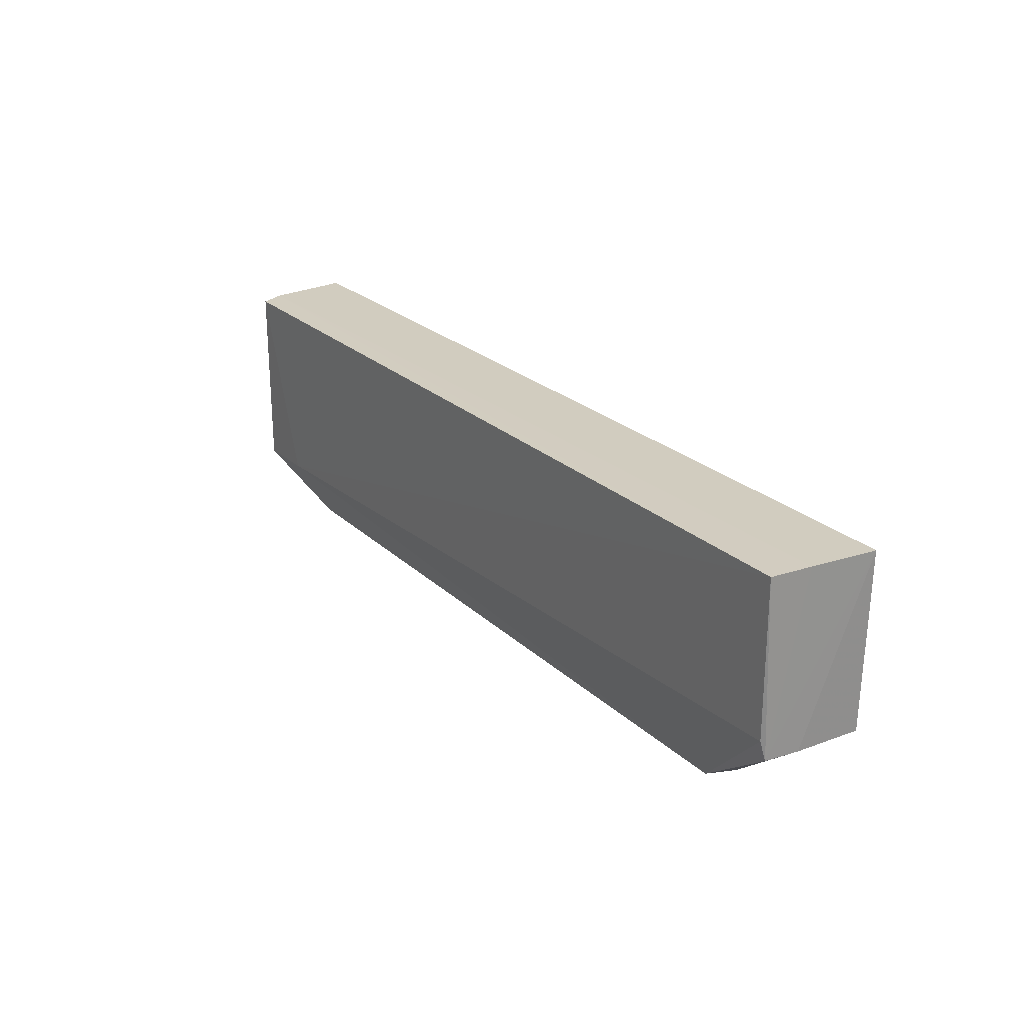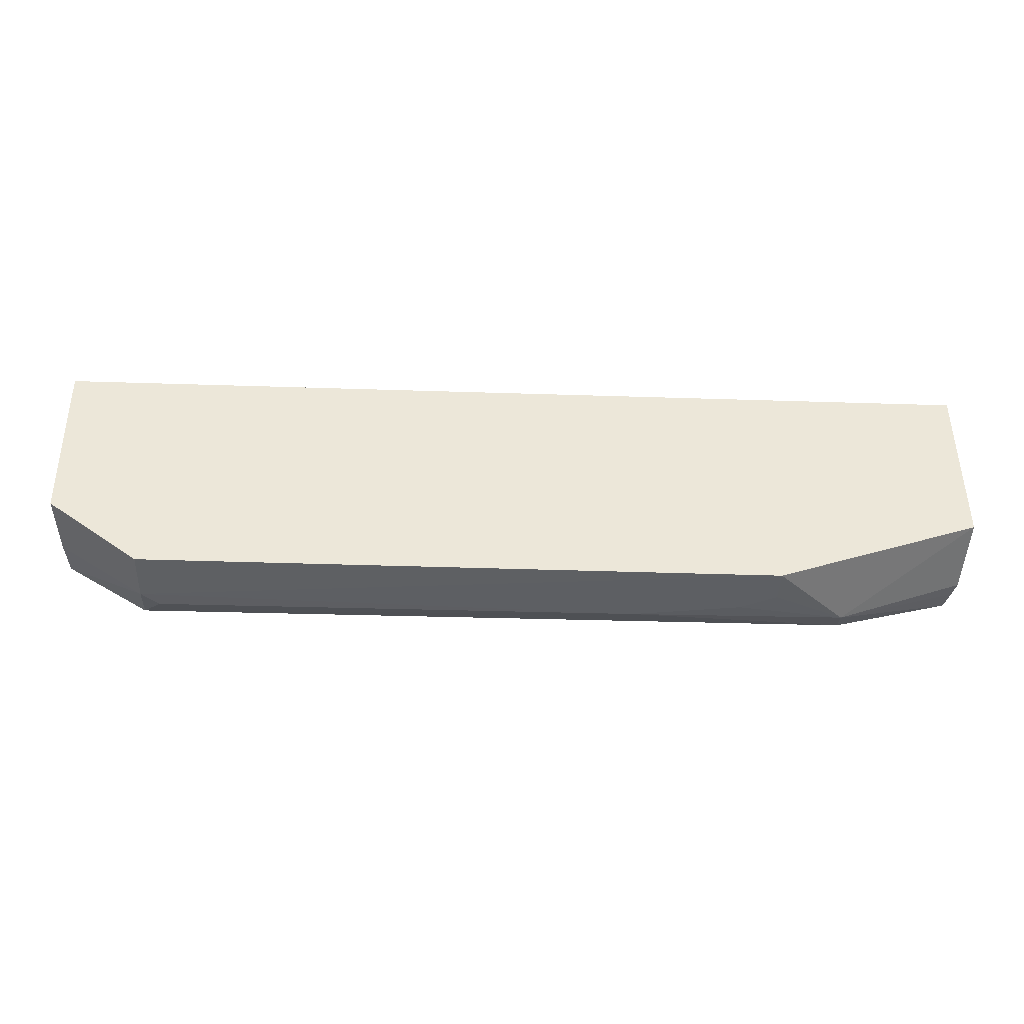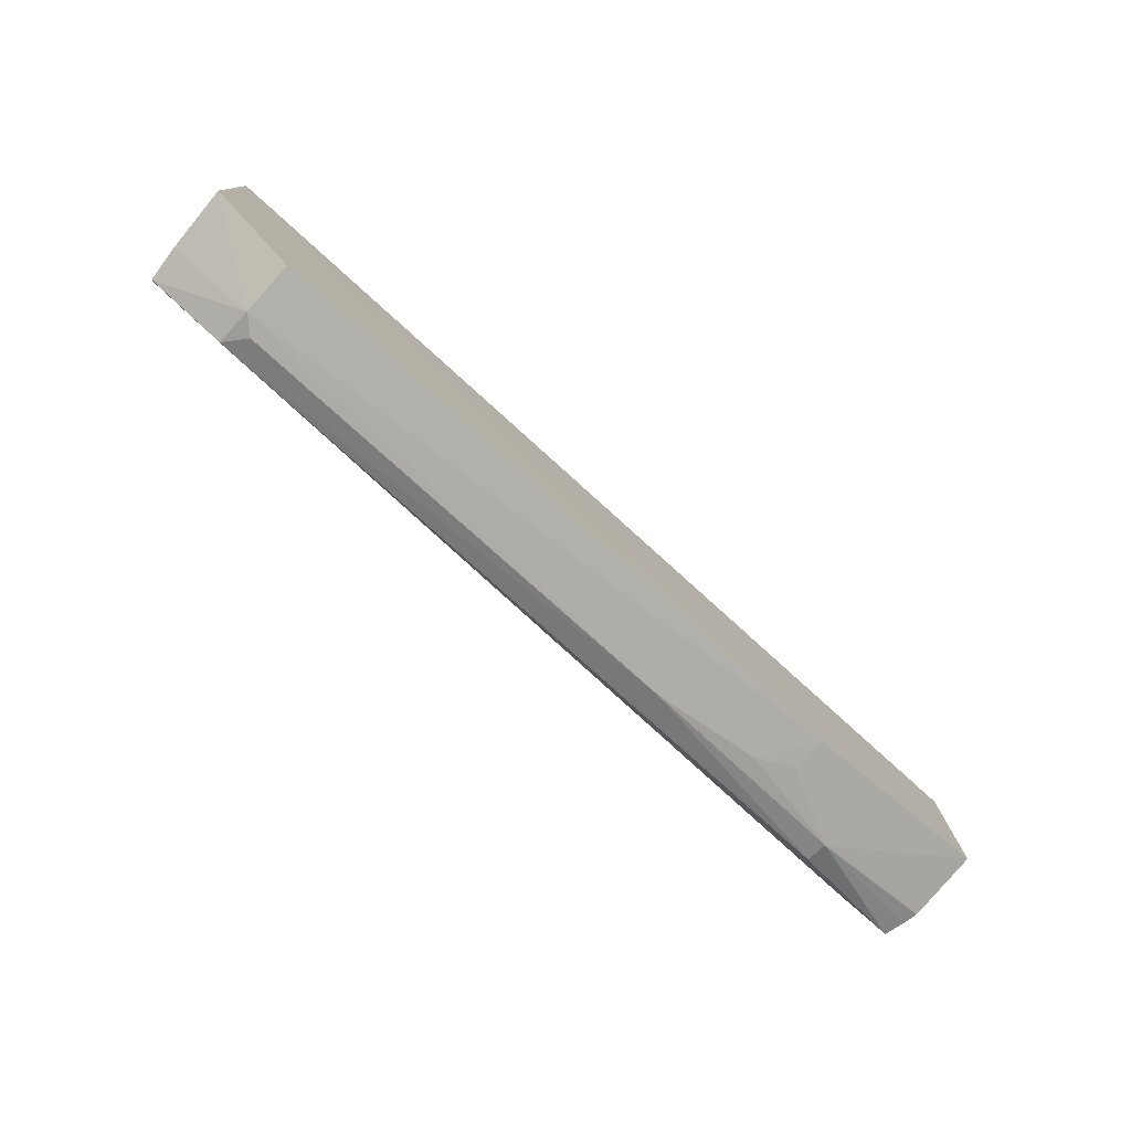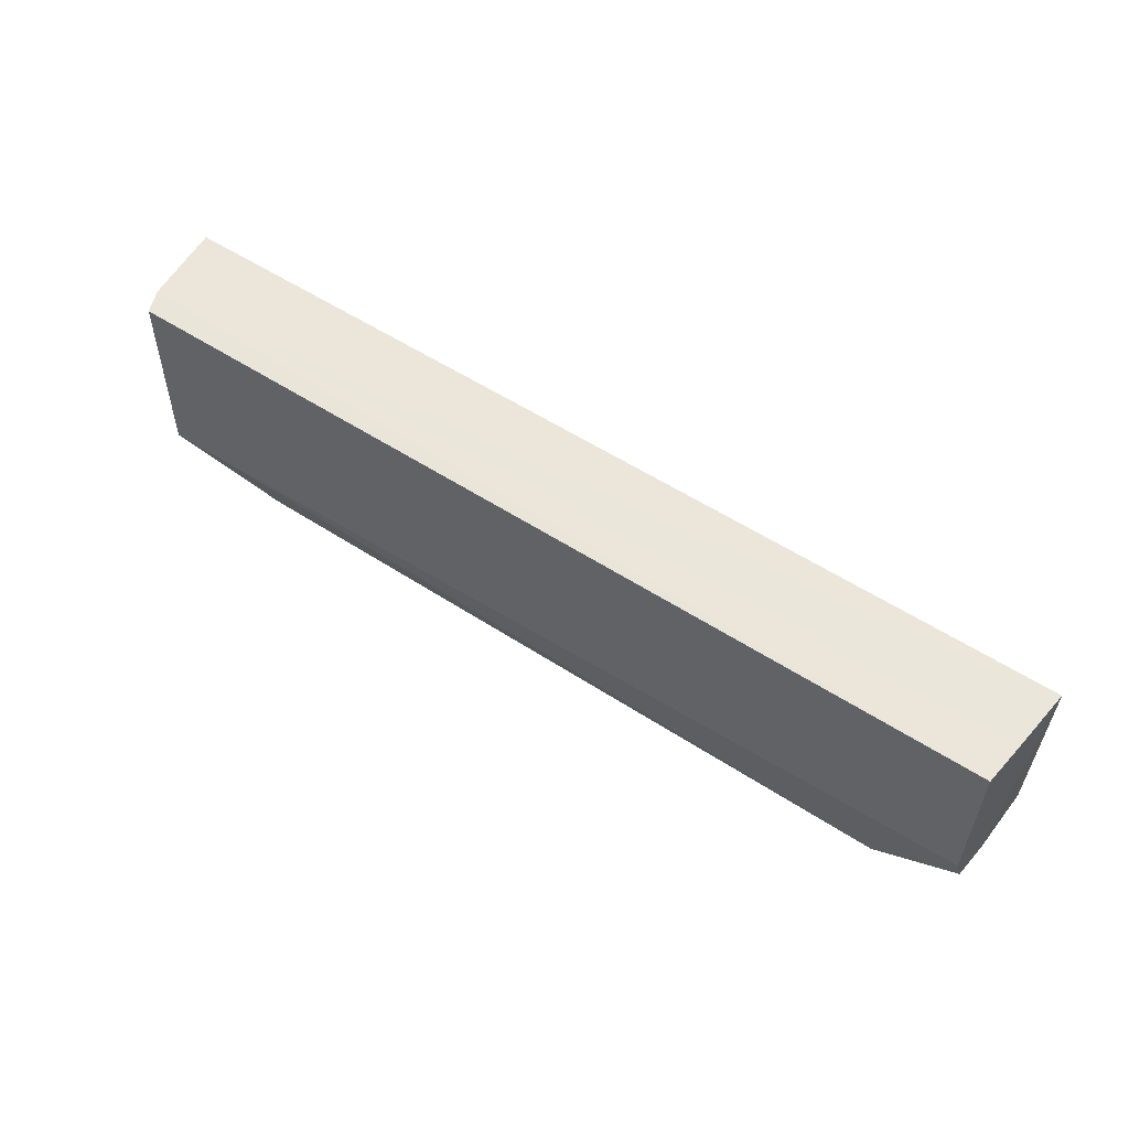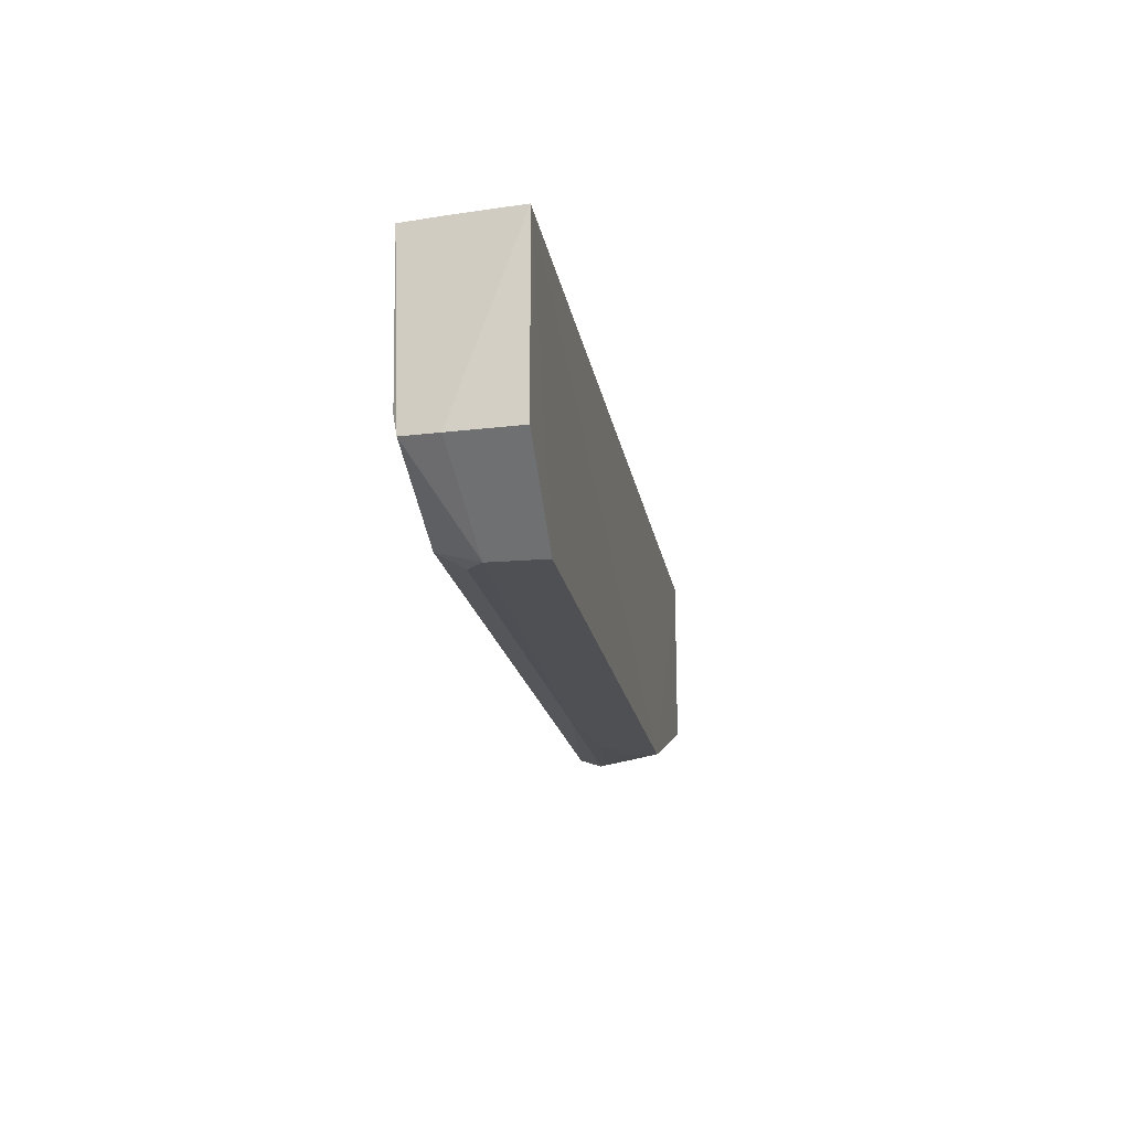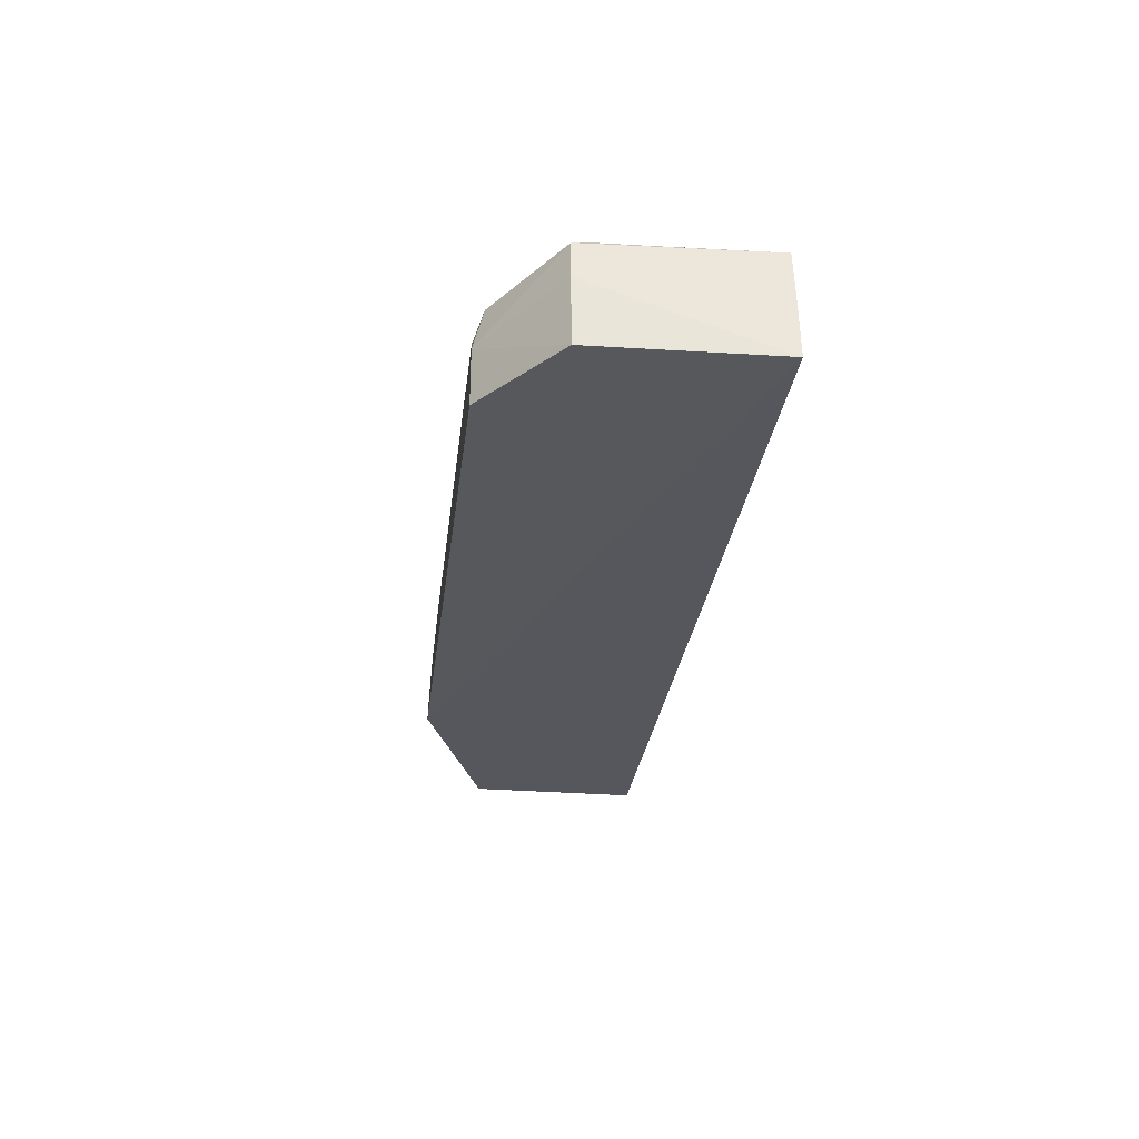
<metadata>
{"format":"obj","ext":"obj","renderer":"f3d","projection":"perspective","resolution":1024,"background":"white","views":[{"elev":23.9,"azim":56.1,"up":"+Y"},{"elev":-42.3,"azim":177.8,"up":"+Y"},{"elev":-78.8,"azim":137.9,"up":"+Y"},{"elev":54.7,"azim":34.6,"up":"+Y"},{"elev":-18.9,"azim":99.6,"up":"+Y"},{"elev":-27.6,"azim":83.3,"up":"+Z"}]}
</metadata>
<code>
v 0.02954 -0.01411 0.07315
v 0.02959 -0.02522 0.07276
v 0.03026 -0.01406 0.06642
v -0.0289 -0.01407 0.06642
v -0.02802 -0.02638 0.07298
v -0.0283 -0.01406 0.07164
v 0.02983 -0.01407 0.07058
v 0.0294 -0.02401 0.07301
v 0.02409 -0.02969 0.06643
v -0.02771 -0.01411 0.07314
v -0.02855 -0.02639 0.07082
v 0.02417 -0.02905 0.07221
v -0.02391 -0.02626 0.07304
v 0.02999 -0.02523 0.06644
v -0.016 -0.02974 0.06641
v -0.02834 -0.0264 0.07176
v 0.0241 -0.02968 0.0698
v -0.02053 -0.02889 0.07222
v 0.02981 -0.02526 0.07058
v -0.02882 -0.02524 0.06642
v -0.0205 -0.02935 0.07086
v -0.007085 -0.02961 0.07069
v -0.01379 -0.02963 0.06972
v 0.02302 -0.02962 0.07081
v -0.01602 -0.02965 0.06861
f 6 3 4
f 7 1 2
f 7 2 3
f 7 6 1
f 7 3 6
f 8 2 1
f 10 6 5
f 10 1 6
f 11 6 4
f 12 2 8
f 13 8 1
f 13 12 8
f 13 10 5
f 13 1 10
f 14 9 3
f 15 4 3
f 15 3 9
f 16 5 6
f 16 6 11
f 17 2 12
f 17 9 14
f 17 15 9
f 18 13 5
f 18 12 13
f 19 14 3
f 19 3 2
f 19 17 14
f 19 2 17
f 20 11 4
f 20 4 15
f 21 18 5
f 21 5 16
f 21 16 11
f 21 20 15
f 21 11 20
f 22 12 18
f 22 18 21
f 23 22 21
f 23 15 17
f 23 17 22
f 24 22 17
f 24 17 12
f 24 12 22
f 25 23 21
f 25 21 15
f 25 15 23

</code>
